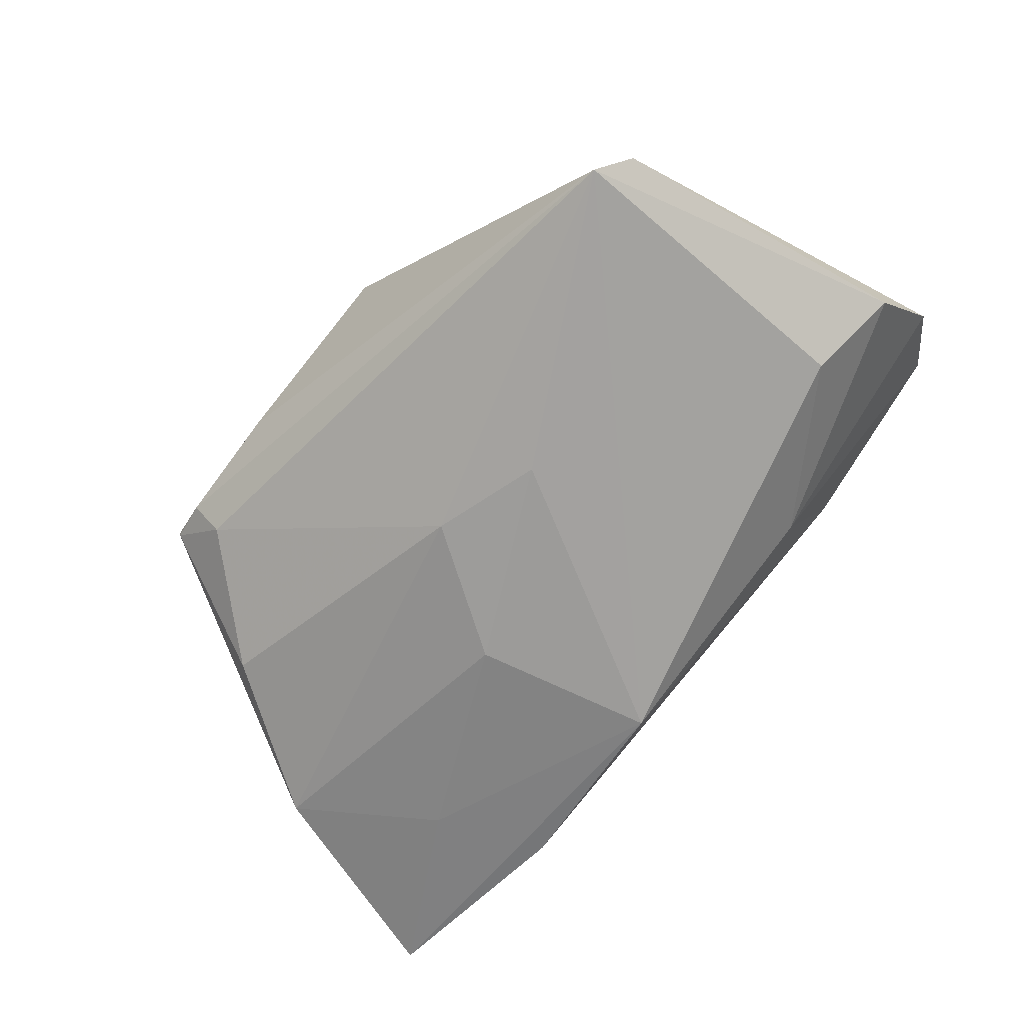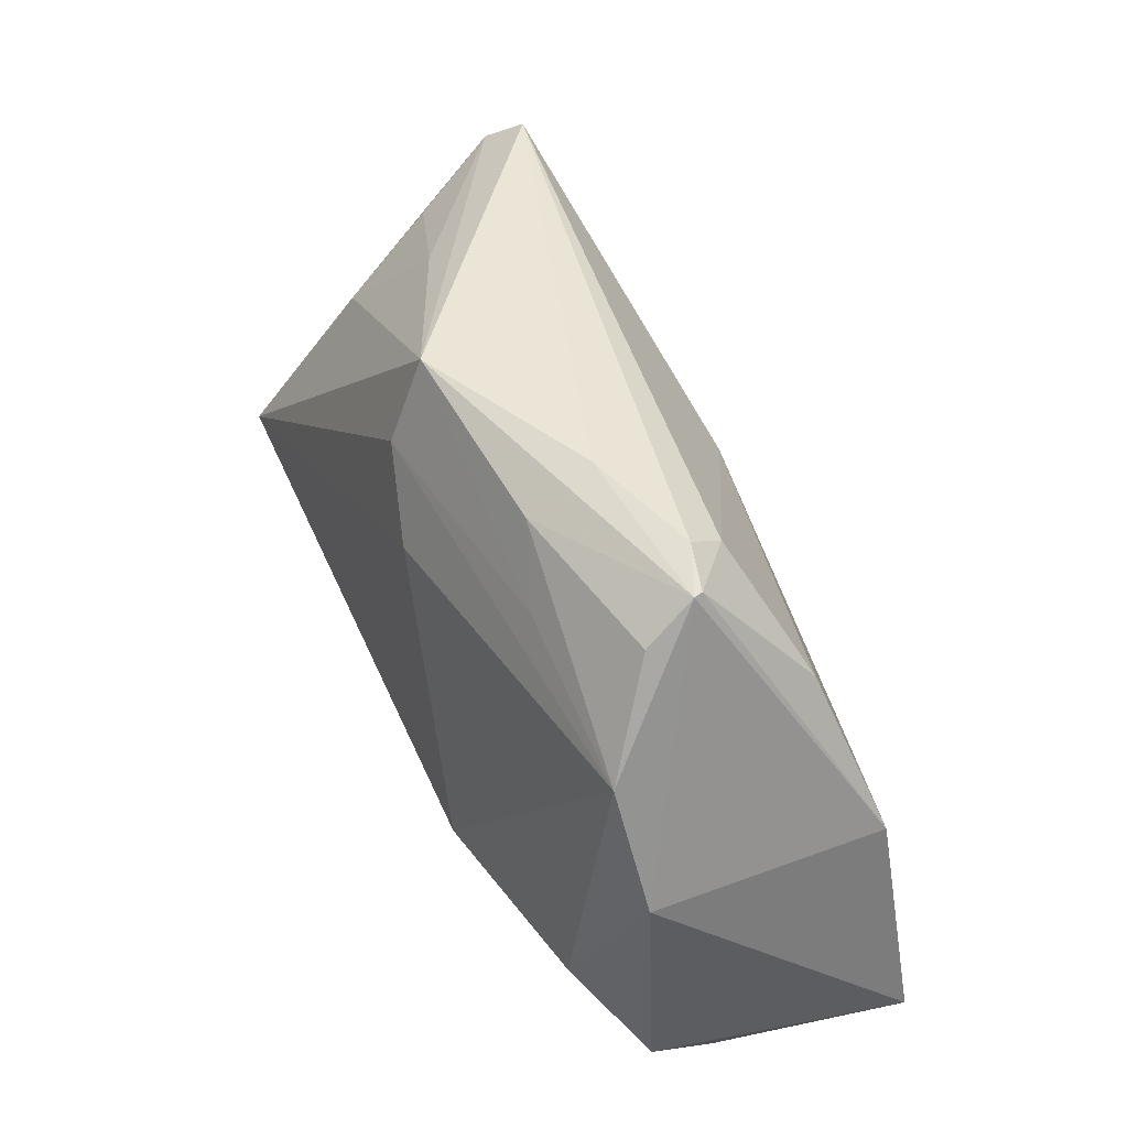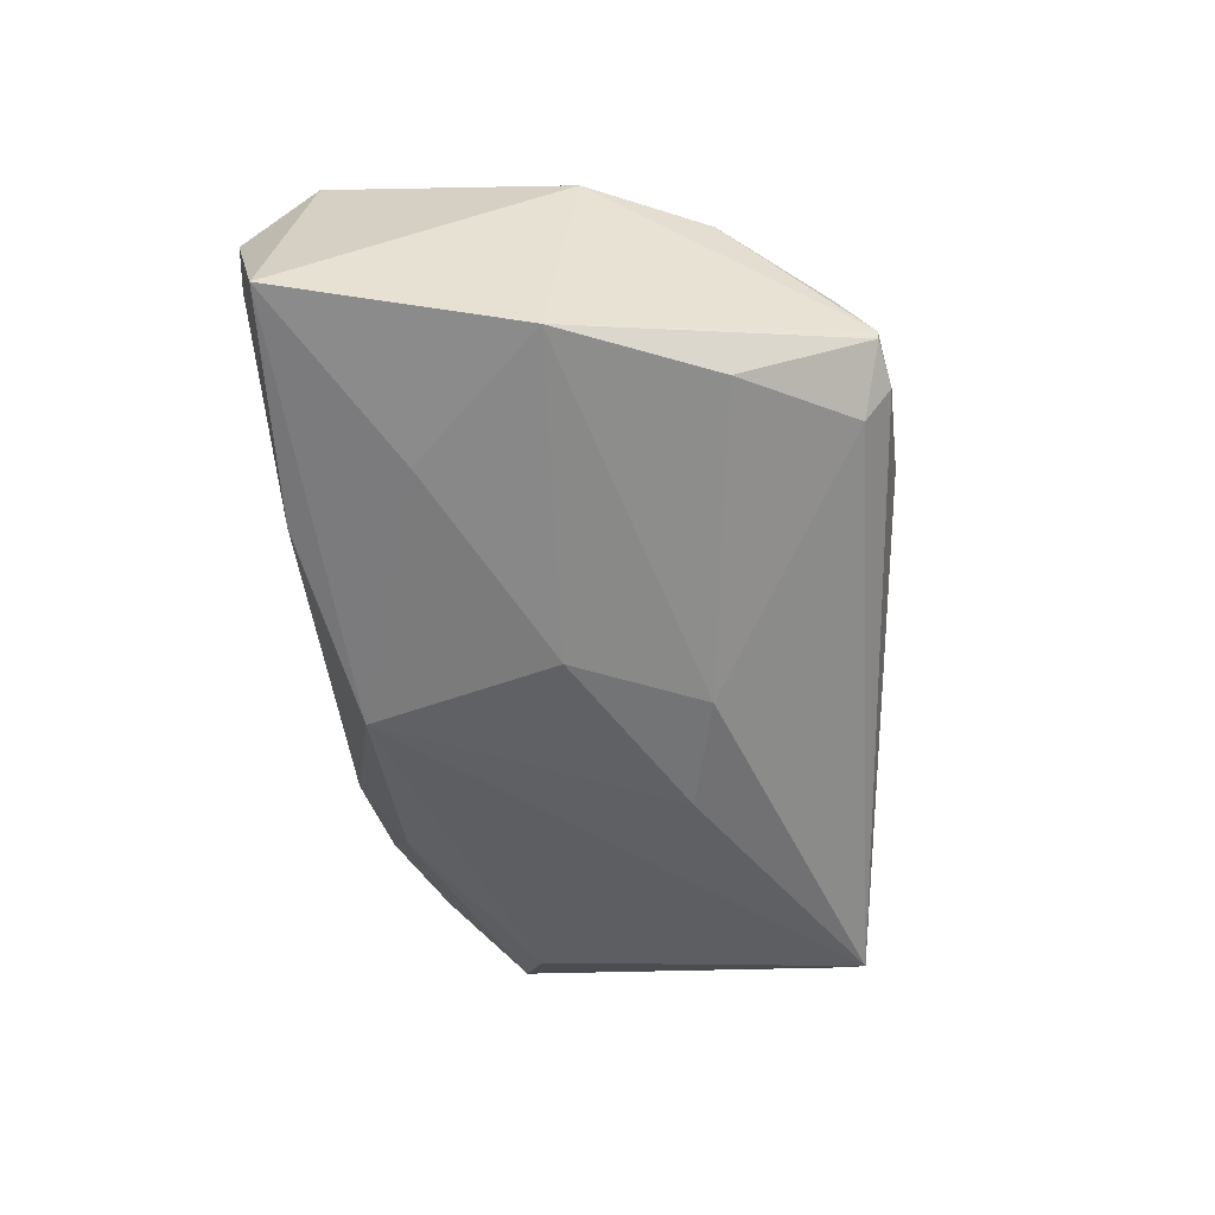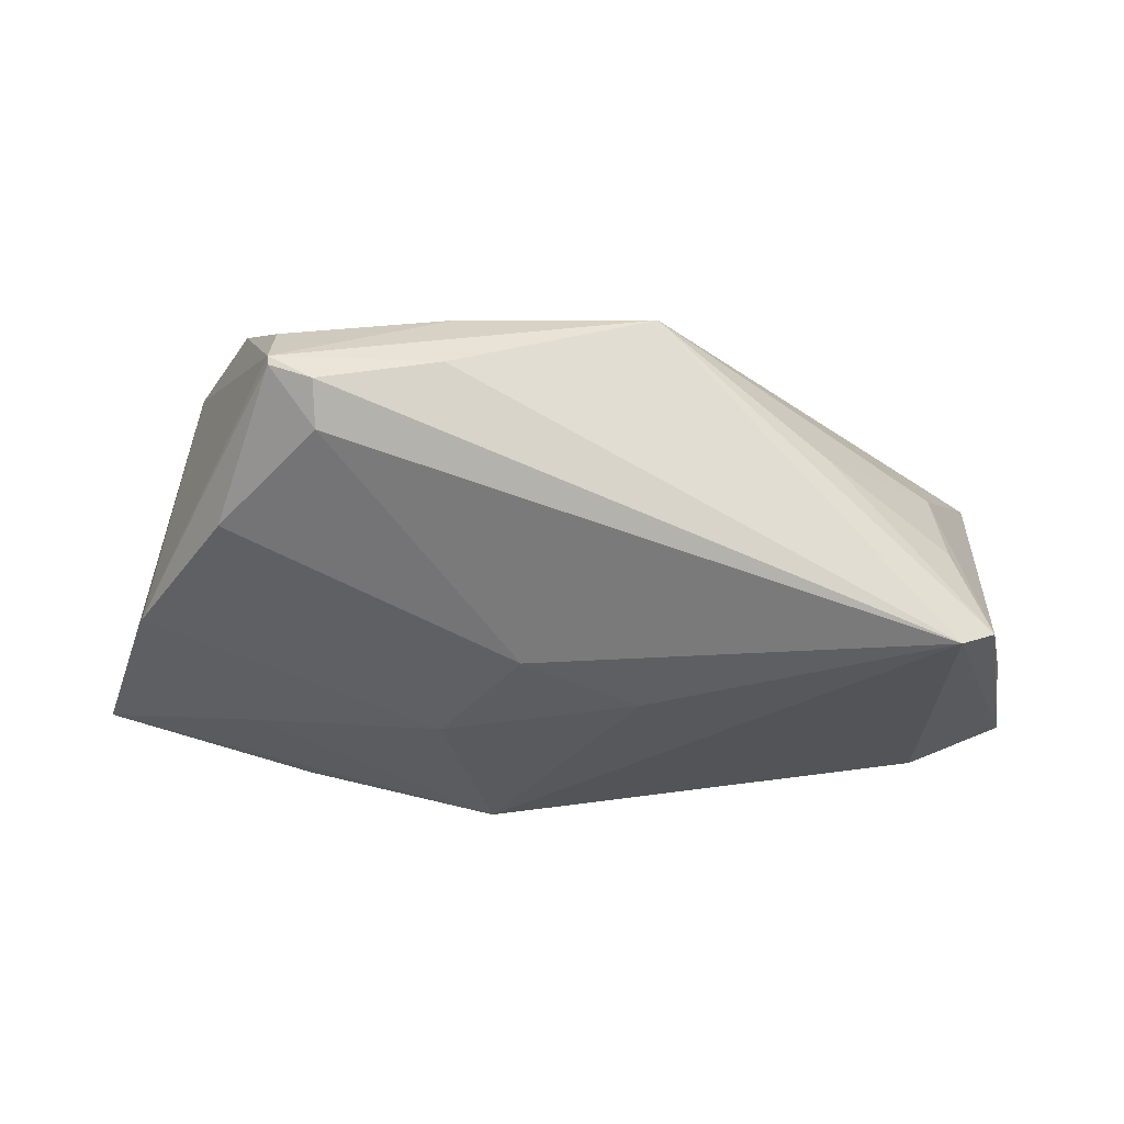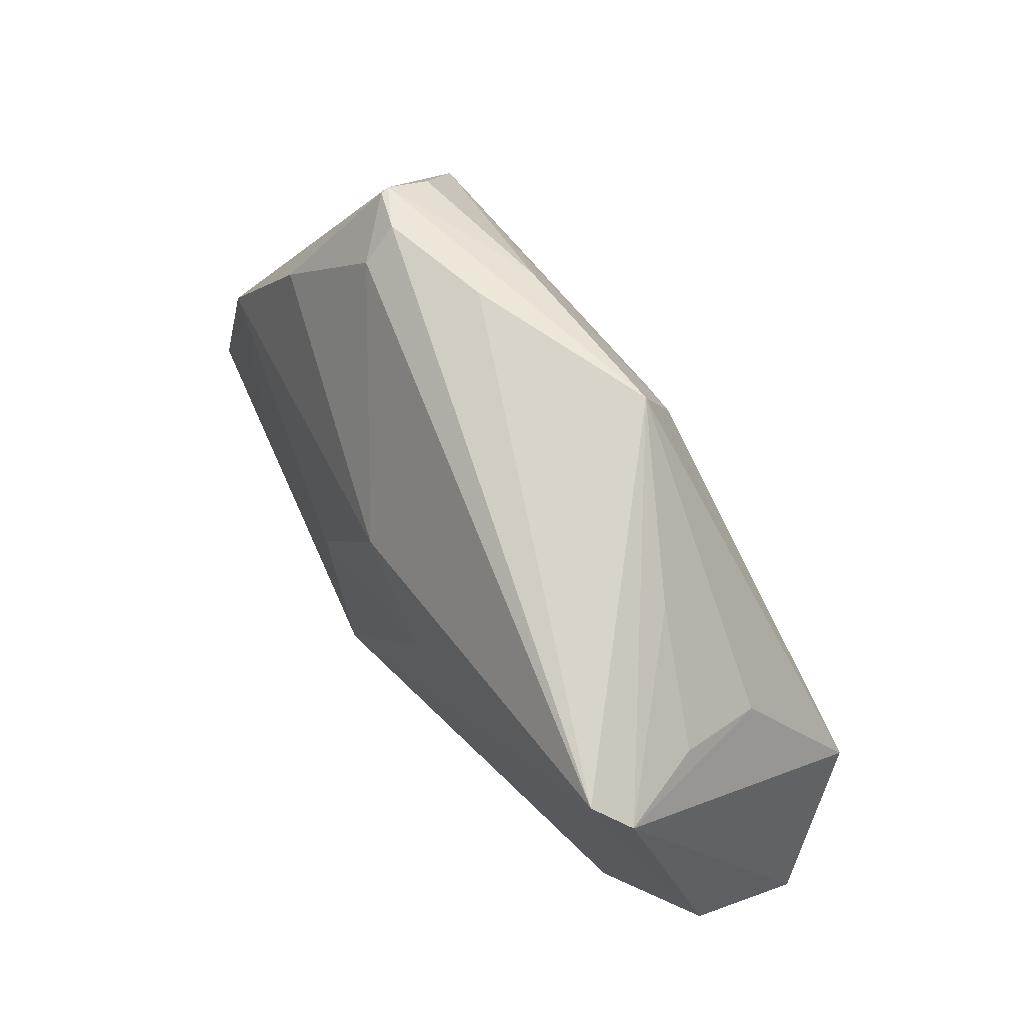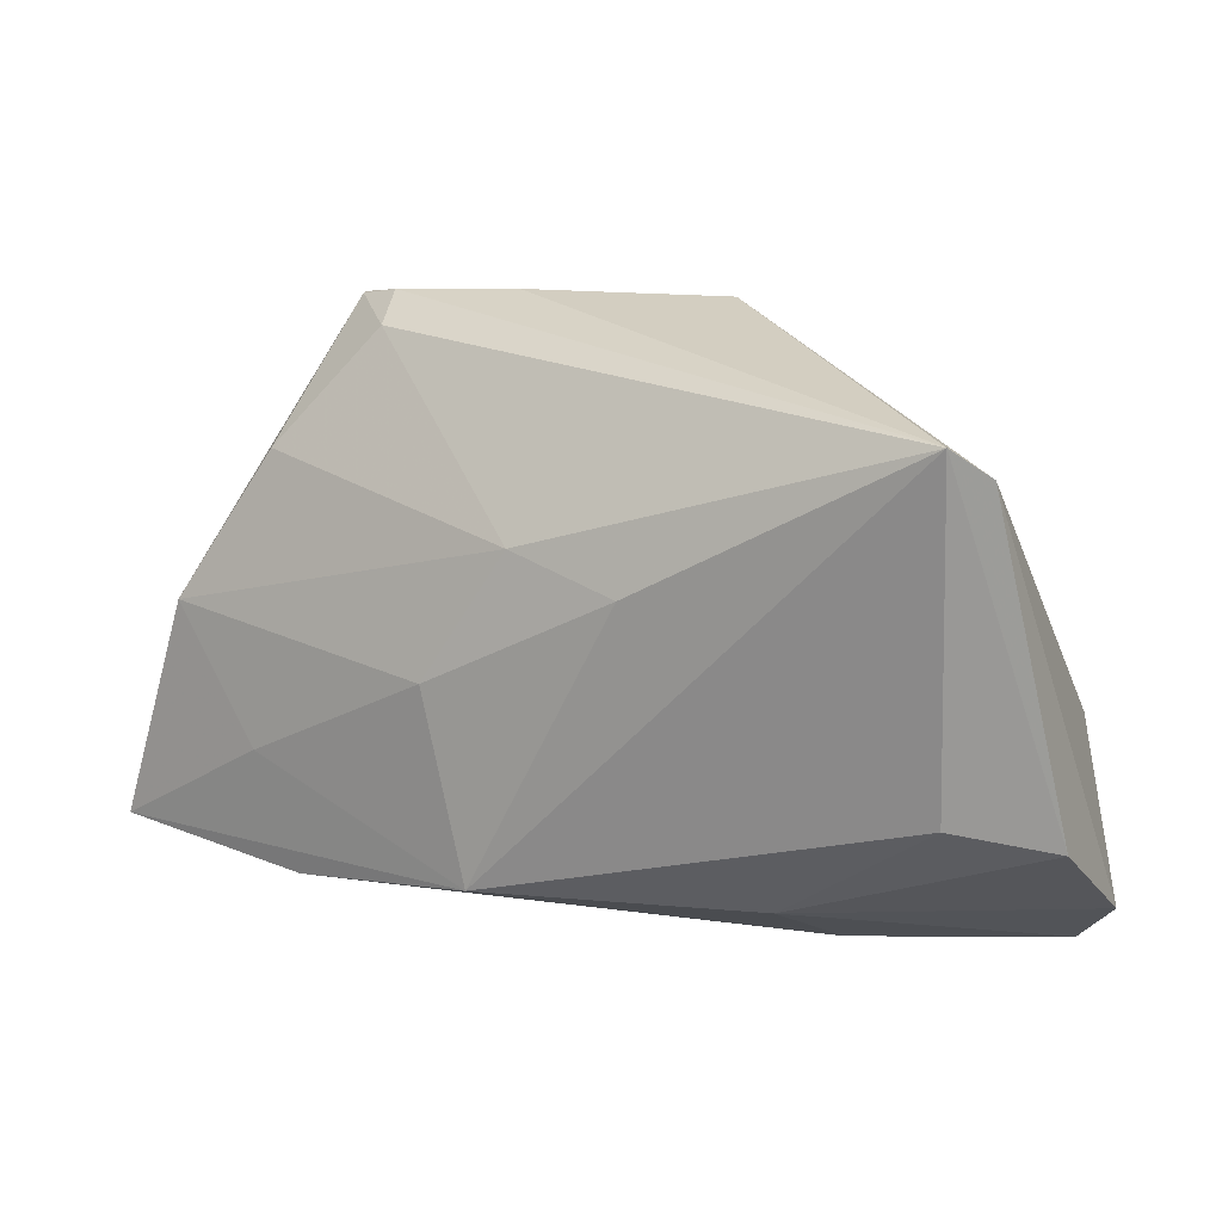
<metadata>
{"format":"obj","ext":"obj","renderer":"f3d","projection":"perspective","resolution":1024,"background":"white","views":[{"elev":-64.7,"azim":-130.9,"up":"+Z"},{"elev":51.4,"azim":65.8,"up":"+Y"},{"elev":-54.3,"azim":95.9,"up":"+Z"},{"elev":61.0,"azim":-167.6,"up":"+Y"},{"elev":66.1,"azim":-118.5,"up":"+Y"},{"elev":16.7,"azim":-148.1,"up":"+Y"}]}
</metadata>
<code>
v 0.02213 0.02755 0.01329
v 0.02686 0.03532 -0.007021
v 0.05058 -0.03161 0.002222
v -0.006735 0.0285 0.01819
v 0.0522 -0.02327 0.01145
v -0.0577 -0.02442 0.01201
v 0.0002742 0.01594 -0.02128
v -0.0258 -0.02424 0.0204
v -0.0514 0.02821 -0.01249
v 0.02939 -0.0274 -0.02226
v -0.02685 -0.024 -0.009935
v -0.02858 -0.03161 0.004006
v -0.04545 0.02408 -0.001157
v 0.03416 0.03763 -4.326e-05
v 0.04976 0.005835 0.01146
v 0.03383 0.03762 -0.001159
v 0.04316 -0.01306 0.0183
v 0.01531 0.03524 0.01081
v -0.01398 0.01252 -0.02201
v 0.03545 -0.01313 -0.02245
v -0.05111 -0.03161 0.01781
v -0.04777 0.03172 -0.01627
v 0.04244 0.02058 0.01269
v -0.0575 -0.01294 -0.00323
v 0.01414 0.03928 0.002422
v 0.03527 0.03315 0.005971
v 0.02812 0.03876 -0.002512
v -0.04701 -0.009469 -0.01215
v 0.05224 -0.02904 -0.01177
v 0.001451 0.0194 0.02043
v 0.04915 0.002164 -0.01889
v 0.05764 -0.0262 -0.02032
v 0.0382 0.02092 -0.01378
v -0.0484 -0.006563 0.02353
v 0.003883 -0.02292 -0.02475
v 0.02087 -0.01178 0.02353
v -0.008067 0.03875 0.01345
v 0.009825 6.37e-06 -0.02439
v -0.04259 0.01603 0.01027
v -0.03027 0.03117 0.003785
f 37 39 34
f 22 35 28
f 25 22 37
f 37 22 9
f 9 34 39
f 6 34 9
f 5 3 32
f 32 3 29
f 21 34 6
f 3 5 21
f 21 12 3
f 19 35 22
f 19 38 35
f 22 25 27
f 15 23 17
f 17 5 15
f 15 5 32
f 13 9 39
f 22 28 24
f 24 9 22
f 6 9 24
f 10 12 35
f 10 35 32
f 32 29 10
f 10 29 3
f 3 12 10
f 34 21 8
f 8 21 5
f 36 30 34
f 34 8 36
f 17 23 36
f 23 30 36
f 36 5 17
f 36 8 5
f 4 30 23
f 37 34 4
f 34 30 4
f 32 35 20
f 35 38 20
f 23 26 18
f 31 33 16
f 31 15 32
f 32 20 31
f 31 20 38
f 40 39 37
f 40 13 39
f 37 9 40
f 9 13 40
f 35 12 11
f 11 28 35
f 11 24 28
f 6 24 11
f 11 21 6
f 12 21 11
f 38 19 7
f 7 31 38
f 33 31 7
f 7 19 22
f 22 27 2
f 2 7 22
f 33 7 2
f 2 27 16
f 16 33 2
f 1 4 23
f 23 18 1
f 37 4 1
f 1 18 37
f 14 31 16
f 15 31 14
f 23 15 14
f 14 26 23
f 14 18 26
f 37 18 14
f 14 25 37
f 16 27 14
f 14 27 25

</code>
